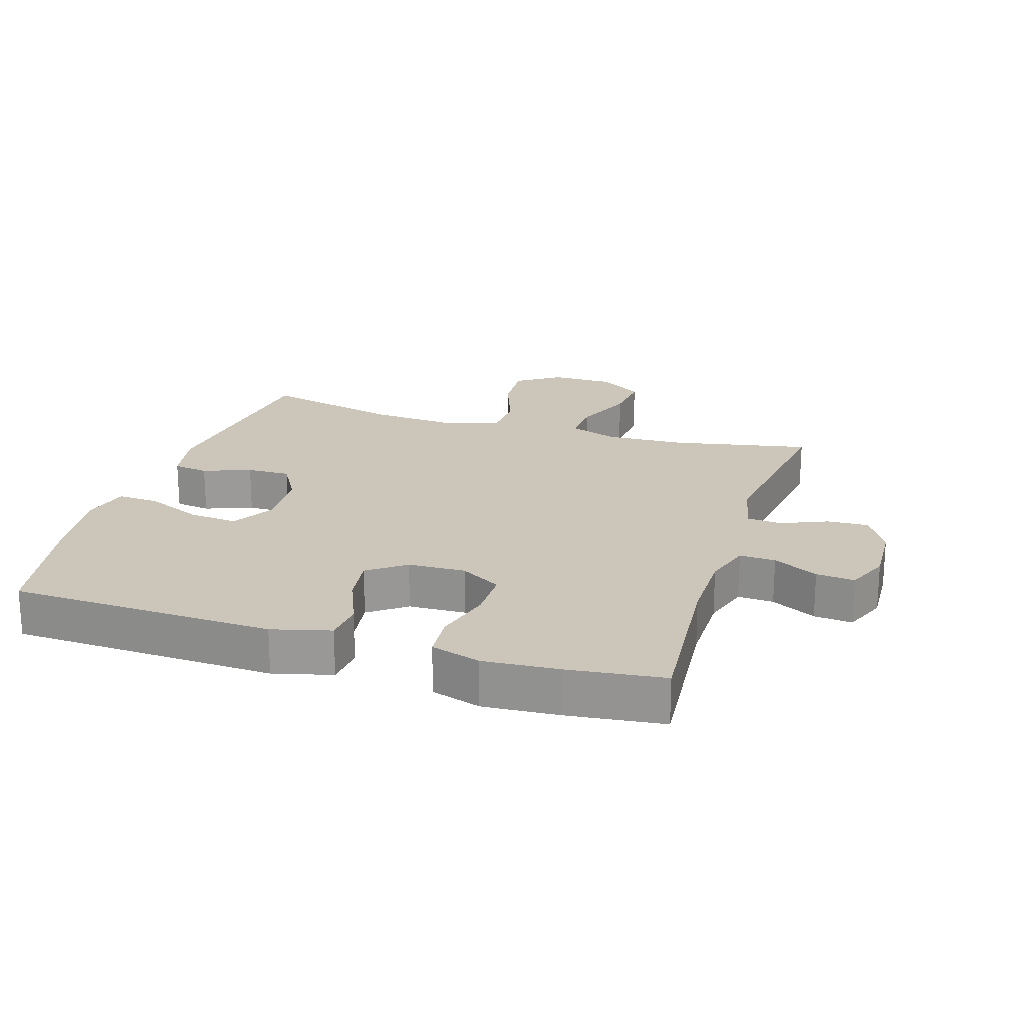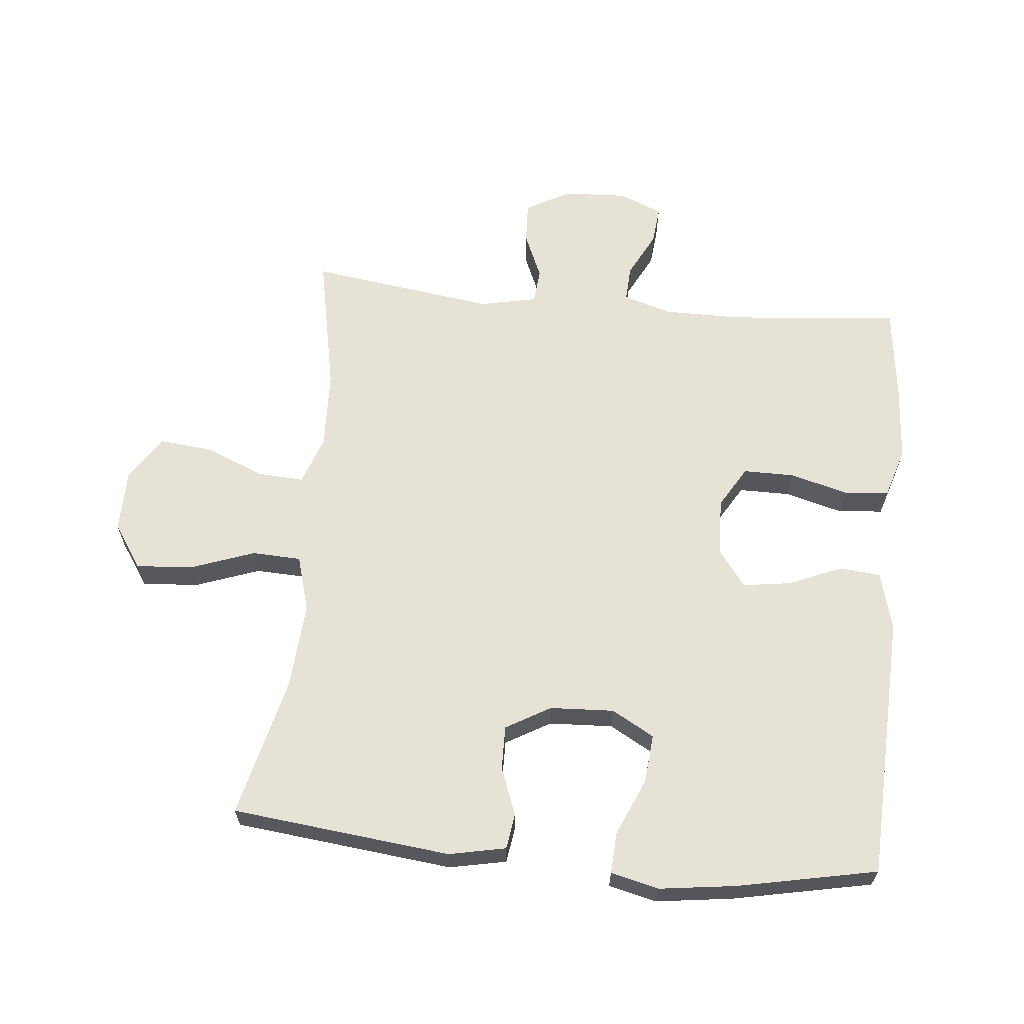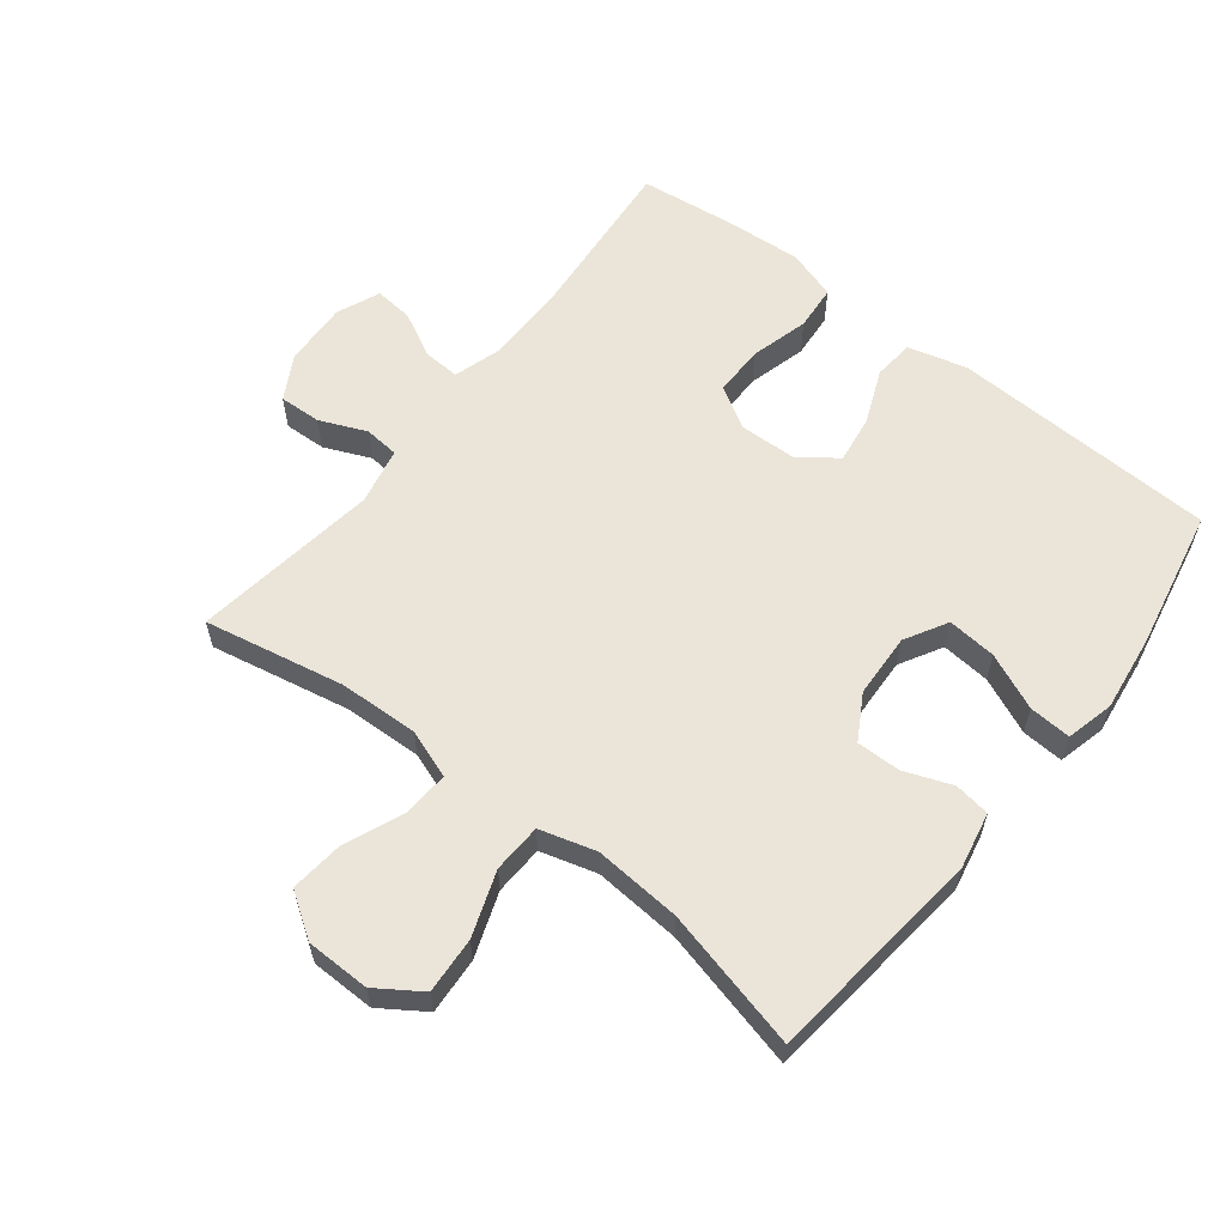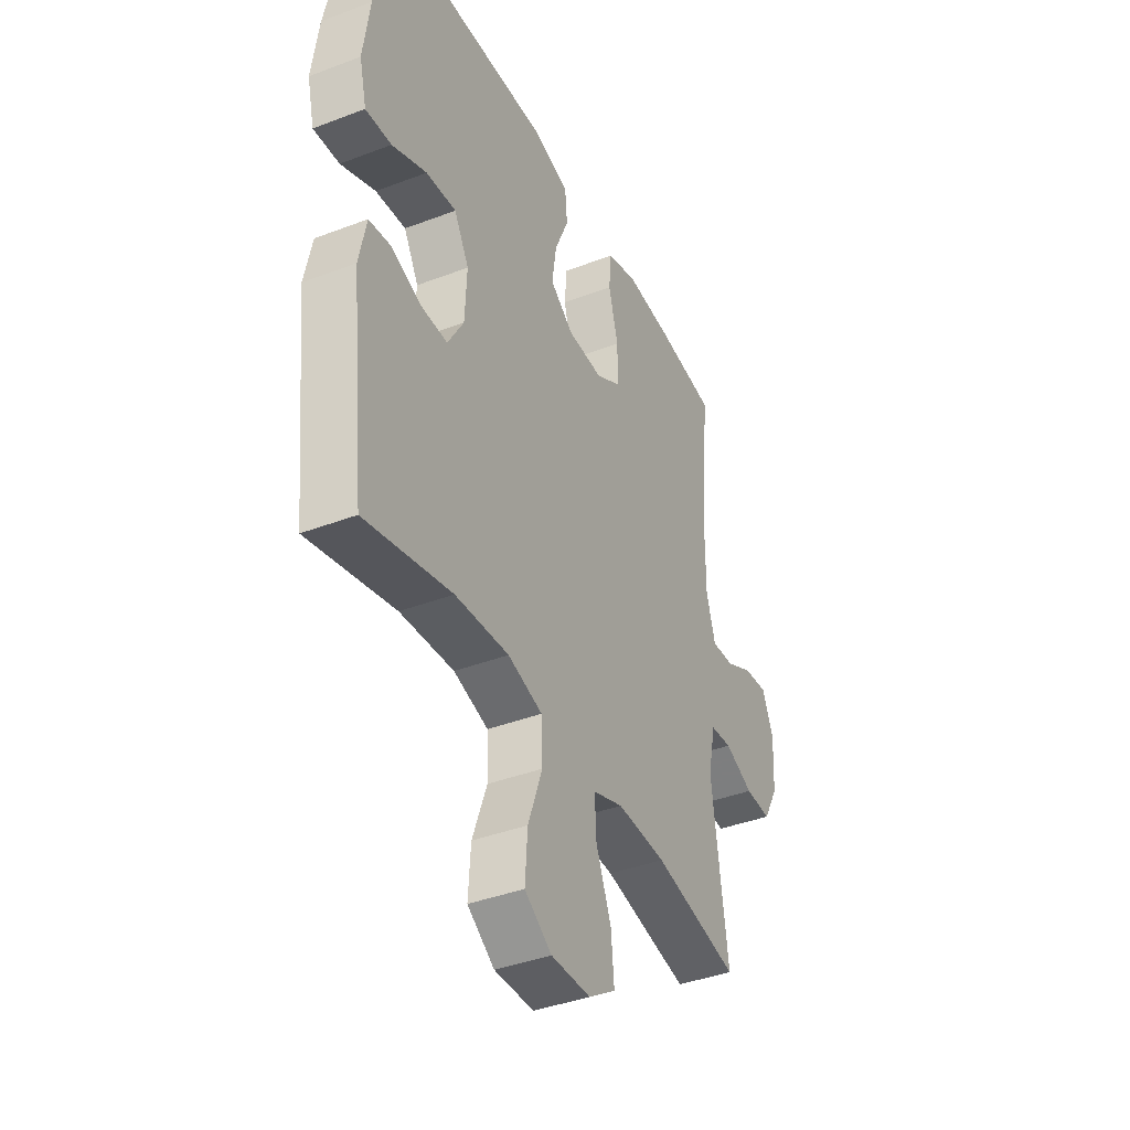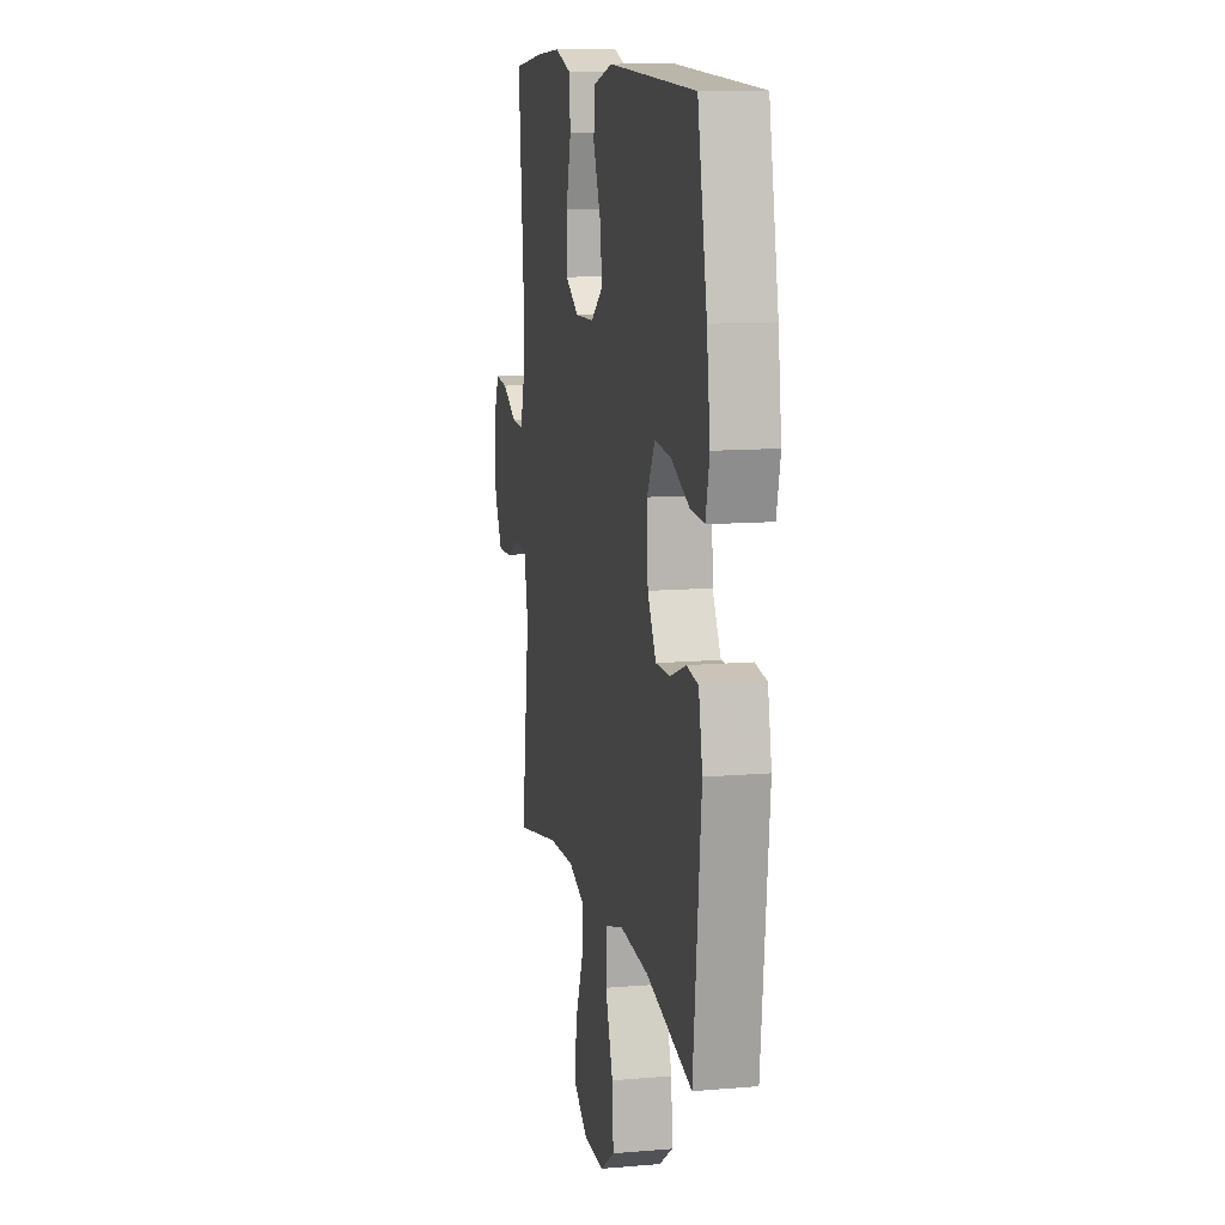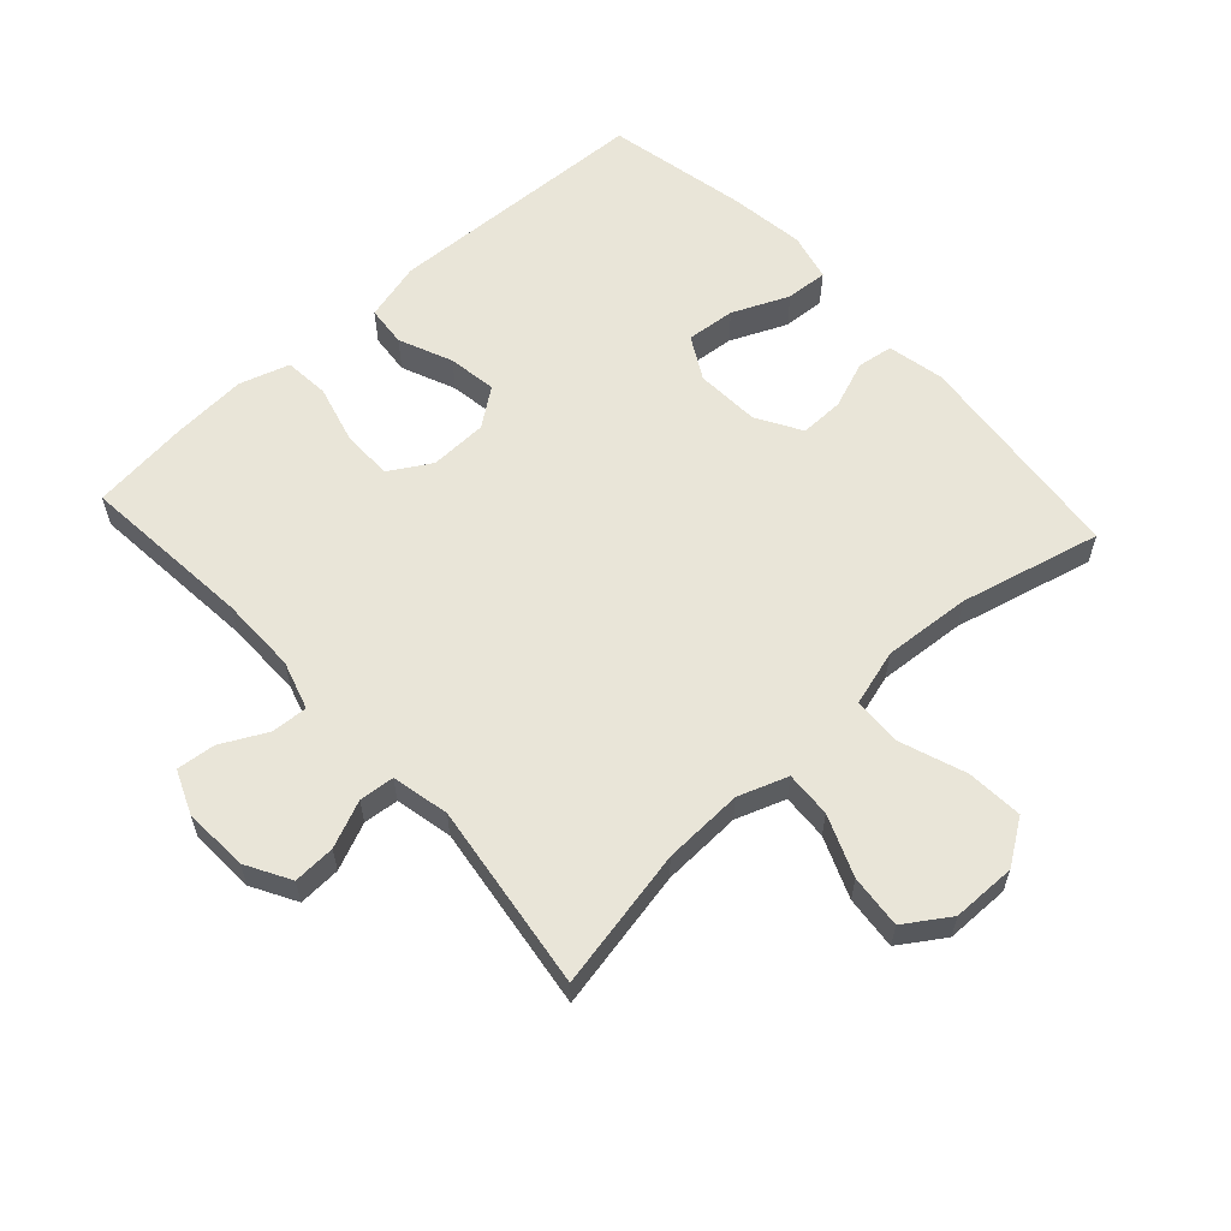
<metadata>
{"format":"obj","ext":"obj","renderer":"f3d","projection":"perspective","resolution":1024,"background":"white","views":[{"elev":21.0,"azim":17.5,"up":"+Y"},{"elev":63.6,"azim":-84.4,"up":"+Y"},{"elev":59.6,"azim":-141.8,"up":"+Y"},{"elev":-39.7,"azim":-64.7,"up":"+Z"},{"elev":11.7,"azim":-101.5,"up":"+Z"},{"elev":59.7,"azim":137.6,"up":"+Y"}]}
</metadata>
<code>
v 0.5 0.07 -0.5
v 0.284 0.07 -0.457
v 0.161 0.07 -0.452
v 0.085 0.07 -0.479
v 0.089 0.07 -0.55
v 0.127 0.07 -0.643
v 0.135 0.07 -0.725
v 0.067 0.07 -0.77
v -0.032 0.07 -0.771
v -0.1 0.07 -0.725
v -0.094 0.07 -0.638
v -0.058 0.07 -0.538
v -0.061 0.07 -0.462
v -0.148 0.07 -0.437
v -0.283 0.07 -0.447
v -0.5 0.07 -0.5
v -0.537 0.07 -0.161
v -0.519 0.07 -0.073
v -0.464 0.07 -0.065
v -0.39 0.07 -0.093
v -0.322 0.07 -0.094
v -0.282 0.07 -0.025
v -0.277 0.07 0.074
v -0.314 0.07 0.14
v -0.39 0.07 0.133
v -0.477 0.07 0.095
v -0.542 0.07 0.091
v -0.56 0.07 0.165
v -0.544 0.07 0.284
v -0.5 0.07 0.5
v -0.088 0.07 0.516
v 0.003 0.07 0.492
v 0.009 0.07 0.429
v -0.026 0.07 0.346
v -0.037 0.07 0.271
v 0.021 0.07 0.228
v 0.11 0.07 0.225
v 0.174 0.07 0.263
v 0.174 0.07 0.342
v 0.15 0.07 0.432
v 0.156 0.07 0.502
v 0.233 0.07 0.526
v 0.35 0.07 0.518
v 0.5 0.07 0.5
v 0.476 0.07 0.233
v 0.476 0.07 0.113
v 0.499 0.07 0.038
v 0.555 0.07 0.041
v 0.625 0.07 0.077
v 0.685 0.07 0.083
v 0.713 0.07 0.016
v 0.708 0.07 -0.084
v 0.67 0.07 -0.152
v 0.605 0.07 -0.149
v 0.533 0.07 -0.118
v 0.479 0.07 -0.123
v 0.46 0.07 -0.211
v 0.5 0 -0.5
v 0.284 0 -0.457
v 0.161 0 -0.452
v 0.085 0 -0.479
v 0.089 0 -0.55
v 0.127 0 -0.643
v 0.135 0 -0.725
v 0.067 0 -0.77
v -0.032 0 -0.771
v -0.1 0 -0.725
v -0.094 0 -0.638
v -0.058 0 -0.538
v -0.061 0 -0.462
v -0.148 0 -0.437
v -0.283 0 -0.447
v -0.5 0 -0.5
v -0.537 0 -0.161
v -0.519 0 -0.073
v -0.464 0 -0.065
v -0.39 0 -0.093
v -0.322 0 -0.094
v -0.282 0 -0.025
v -0.277 0 0.074
v -0.314 0 0.14
v -0.39 0 0.133
v -0.477 0 0.095
v -0.542 0 0.091
v -0.56 0 0.165
v -0.544 0 0.284
v -0.5 0 0.5
v -0.088 0 0.516
v 0.003 0 0.492
v 0.009 0 0.429
v -0.026 0 0.346
v -0.037 0 0.271
v 0.021 0 0.228
v 0.11 0 0.225
v 0.174 0 0.263
v 0.174 0 0.342
v 0.15 0 0.432
v 0.156 0 0.502
v 0.233 0 0.526
v 0.35 0 0.518
v 0.5 0 0.5
v 0.476 0 0.233
v 0.476 0 0.113
v 0.499 0 0.038
v 0.555 0 0.041
v 0.625 0 0.077
v 0.685 0 0.083
v 0.713 0 0.016
v 0.708 0 -0.084
v 0.67 0 -0.152
v 0.605 0 -0.149
v 0.533 0 -0.118
v 0.479 0 -0.123
v 0.46 0 -0.211
f 53 54 55
f 52 53 55
f 51 52 55
f 50 51 55
f 49 50 55
f 48 49 55
f 47 48 55 56
f 46 47 56 57
f 43 44 45
f 42 43 45
f 41 42 45
f 40 41 45
f 39 40 45
f 45 46 57
f 39 45 57
f 38 39 57
f 32 33 34
f 31 32 34
f 30 31 34
f 29 30 34
f 28 29 34
f 27 28 34
f 26 27 34
f 25 26 34
f 24 25 34 35
f 23 24 35 36
f 18 19 20
f 17 18 20
f 16 17 20
f 15 16 20
f 14 15 20 21
f 13 14 21 22
f 10 11 12
f 9 10 12
f 8 9 12
f 7 8 12
f 6 7 12
f 5 6 12
f 4 5 12 13
f 23 36 37
f 22 23 37
f 13 22 37
f 4 13 37
f 3 4 37
f 37 38 57
f 3 37 57
f 2 3 57
f 1 2 57
f 112 111 110
f 112 110 109
f 112 109 108
f 112 108 107
f 112 107 106
f 112 106 105
f 113 112 105 104
f 114 113 104 103
f 102 101 100
f 102 100 99
f 102 99 98
f 102 98 97
f 102 97 96
f 114 103 102
f 114 102 96
f 114 96 95
f 91 90 89
f 91 89 88
f 91 88 87
f 91 87 86
f 91 86 85
f 91 85 84
f 91 84 83
f 91 83 82
f 92 91 82 81
f 93 92 81 80
f 77 76 75
f 77 75 74
f 77 74 73
f 77 73 72
f 78 77 72 71
f 79 78 71 70
f 69 68 67
f 69 67 66
f 69 66 65
f 69 65 64
f 69 64 63
f 69 63 62
f 70 69 62 61
f 94 93 80
f 94 80 79
f 94 79 70
f 94 70 61
f 94 61 60
f 114 95 94
f 114 94 60
f 114 60 59
f 114 59 58
f 1 58 59 2
f 2 59 60 3
f 3 60 61 4
f 4 61 62 5
f 5 62 63 6
f 6 63 64 7
f 7 64 65 8
f 8 65 66 9
f 9 66 67 10
f 10 67 68 11
f 11 68 69 12
f 12 69 70 13
f 13 70 71 14
f 14 71 72 15
f 15 72 73 16
f 16 73 74 17
f 17 74 75 18
f 18 75 76 19
f 19 76 77 20
f 20 77 78 21
f 21 78 79 22
f 22 79 80 23
f 23 80 81 24
f 24 81 82 25
f 25 82 83 26
f 26 83 84 27
f 27 84 85 28
f 28 85 86 29
f 29 86 87 30
f 30 87 88 31
f 31 88 89 32
f 32 89 90 33
f 33 90 91 34
f 34 91 92 35
f 35 92 93 36
f 36 93 94 37
f 37 94 95 38
f 38 95 96 39
f 39 96 97 40
f 40 97 98 41
f 41 98 99 42
f 42 99 100 43
f 43 100 101 44
f 44 101 102 45
f 45 102 103 46
f 46 103 104 47
f 47 104 105 48
f 48 105 106 49
f 49 106 107 50
f 50 107 108 51
f 51 108 109 52
f 52 109 110 53
f 53 110 111 54
f 54 111 112 55
f 55 112 113 56
f 56 113 114 57
f 57 114 58 1

</code>
